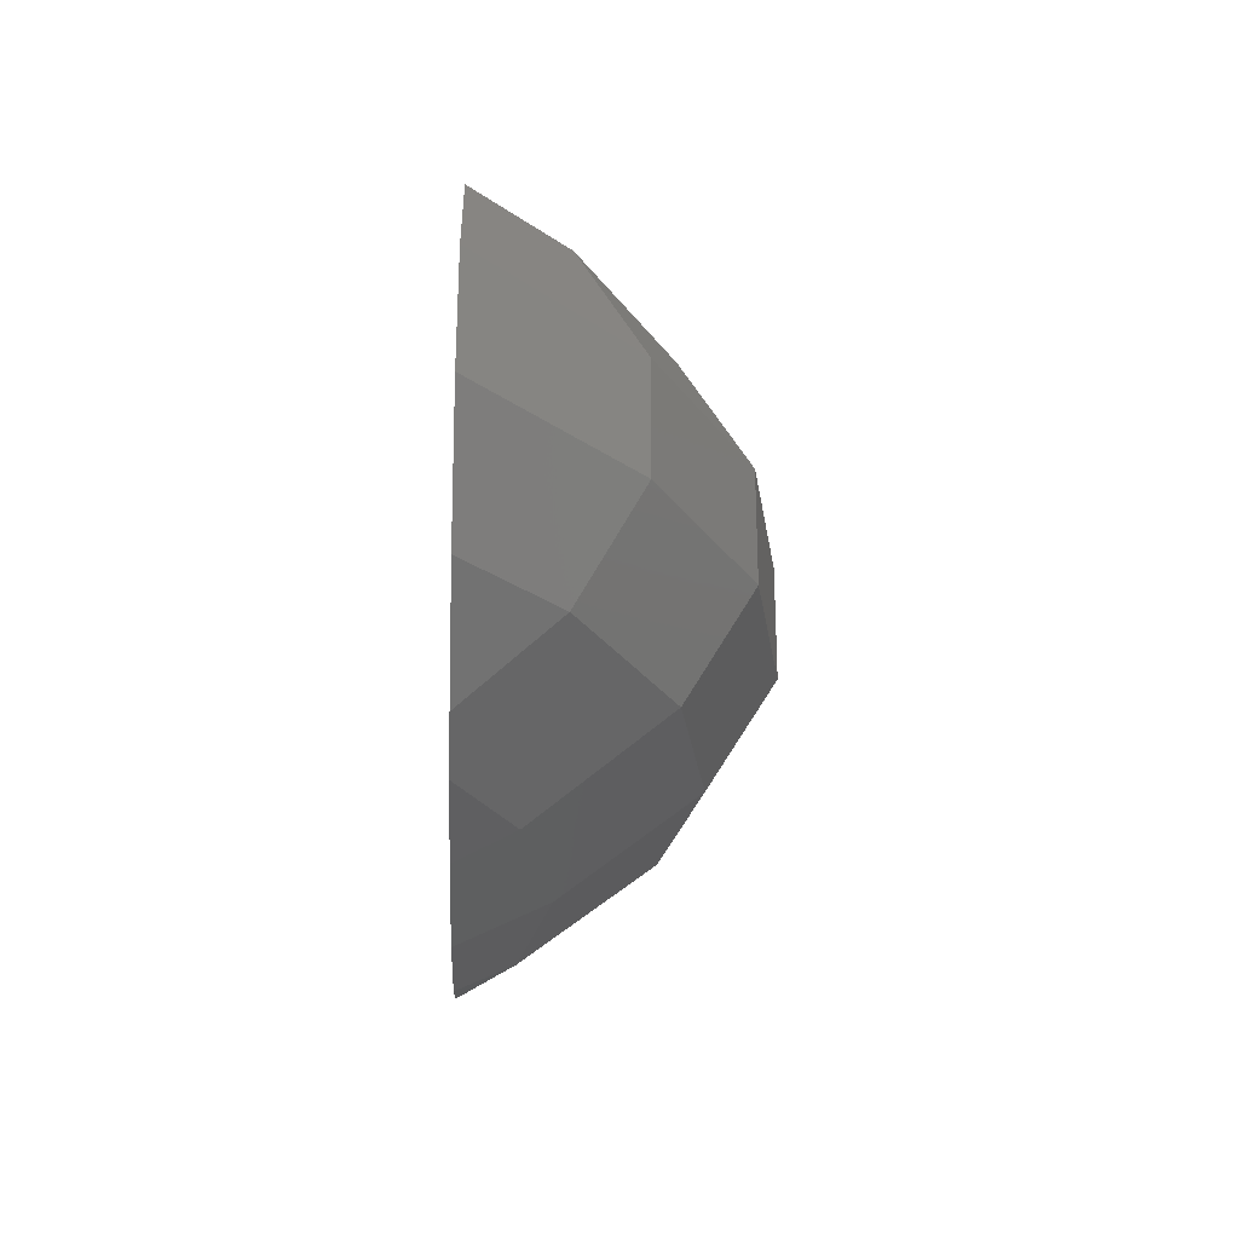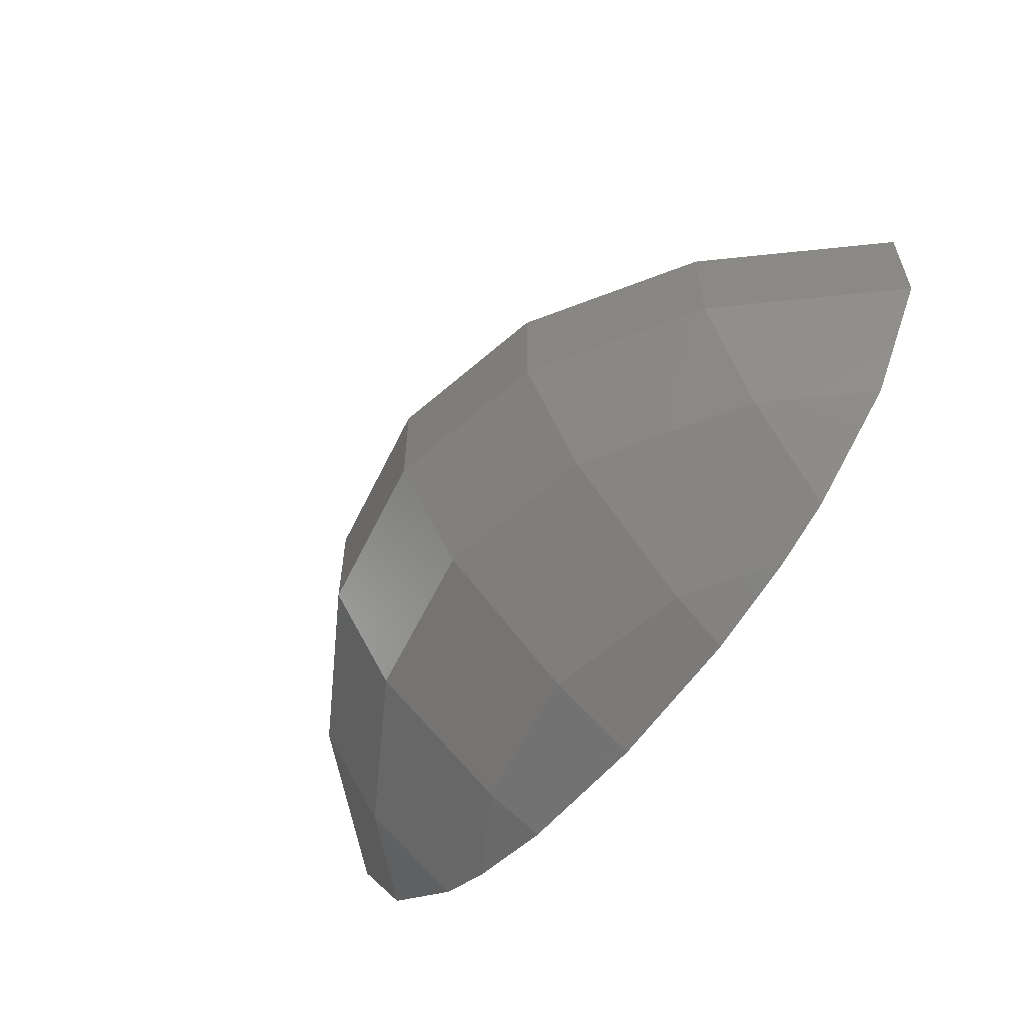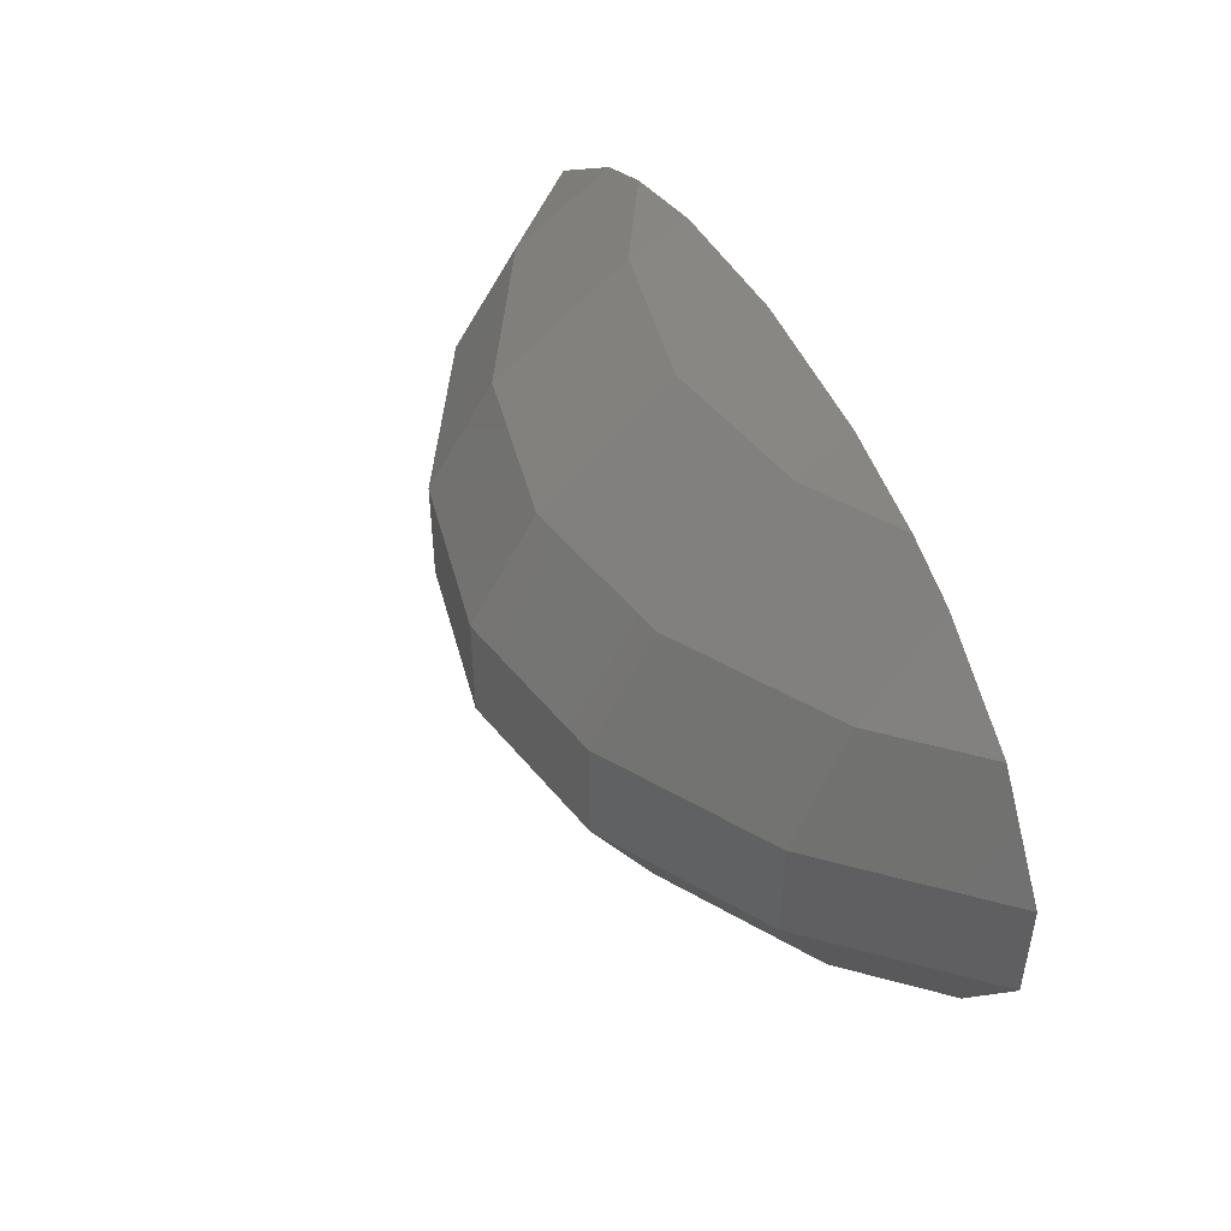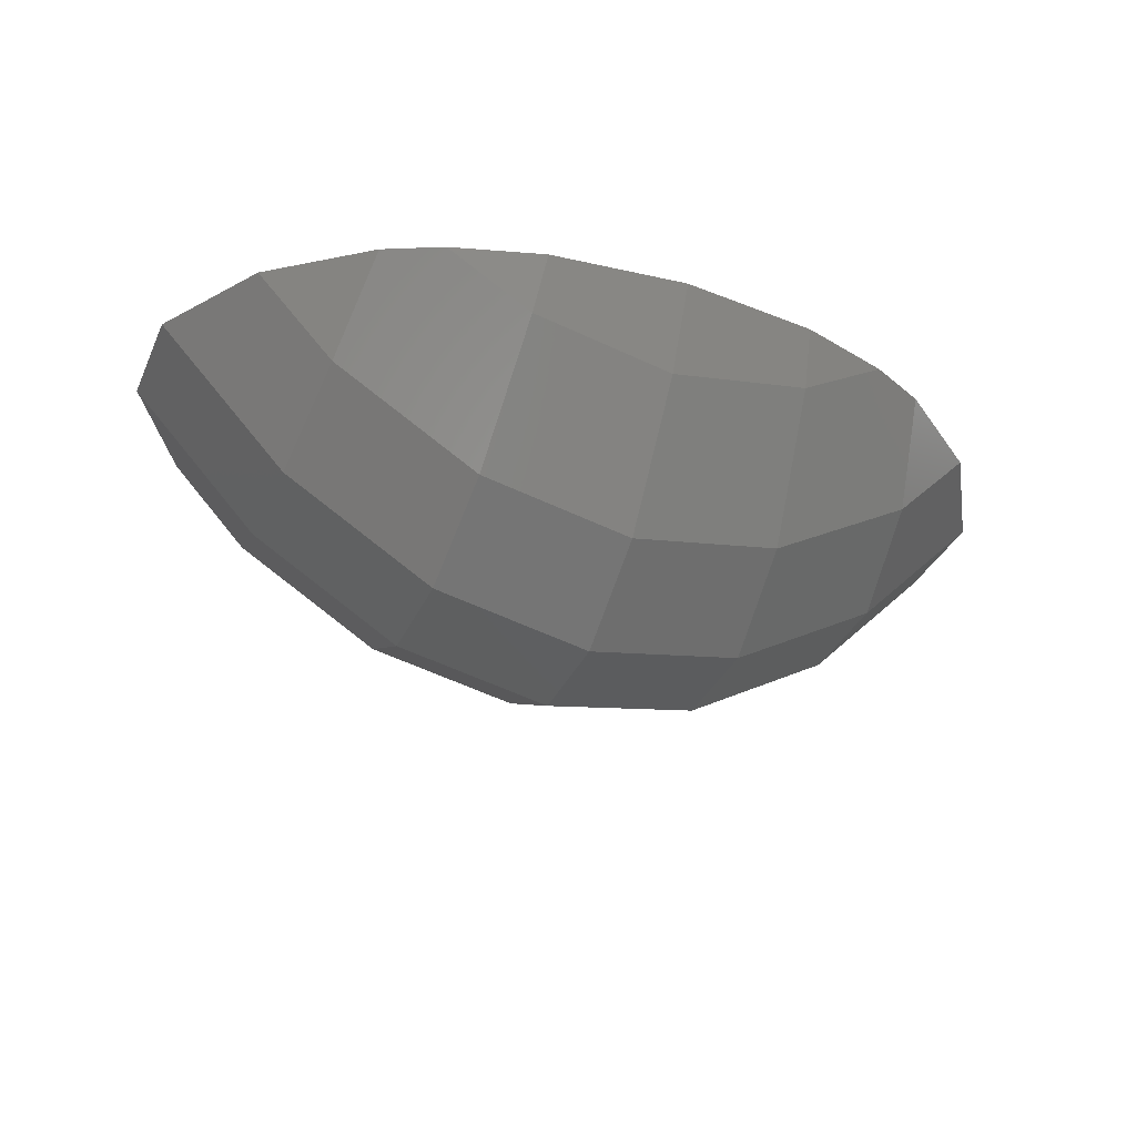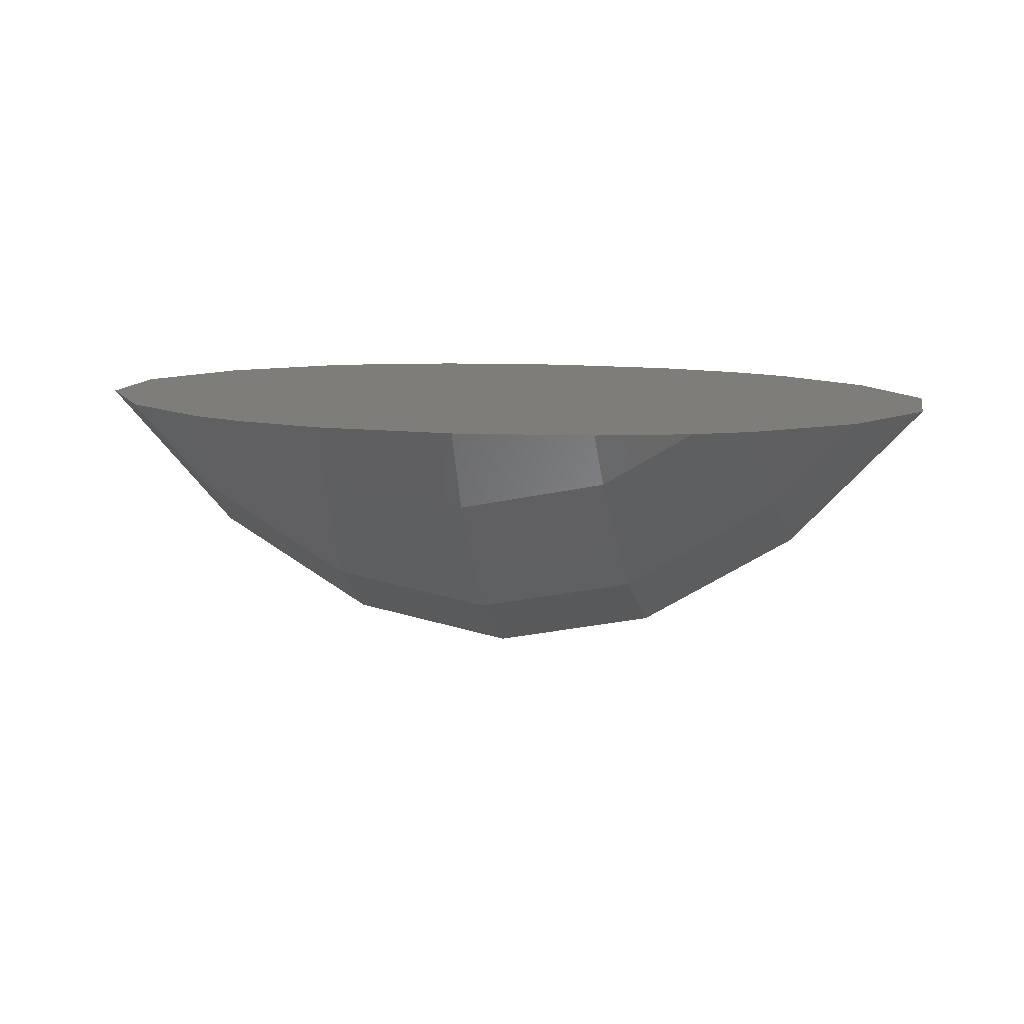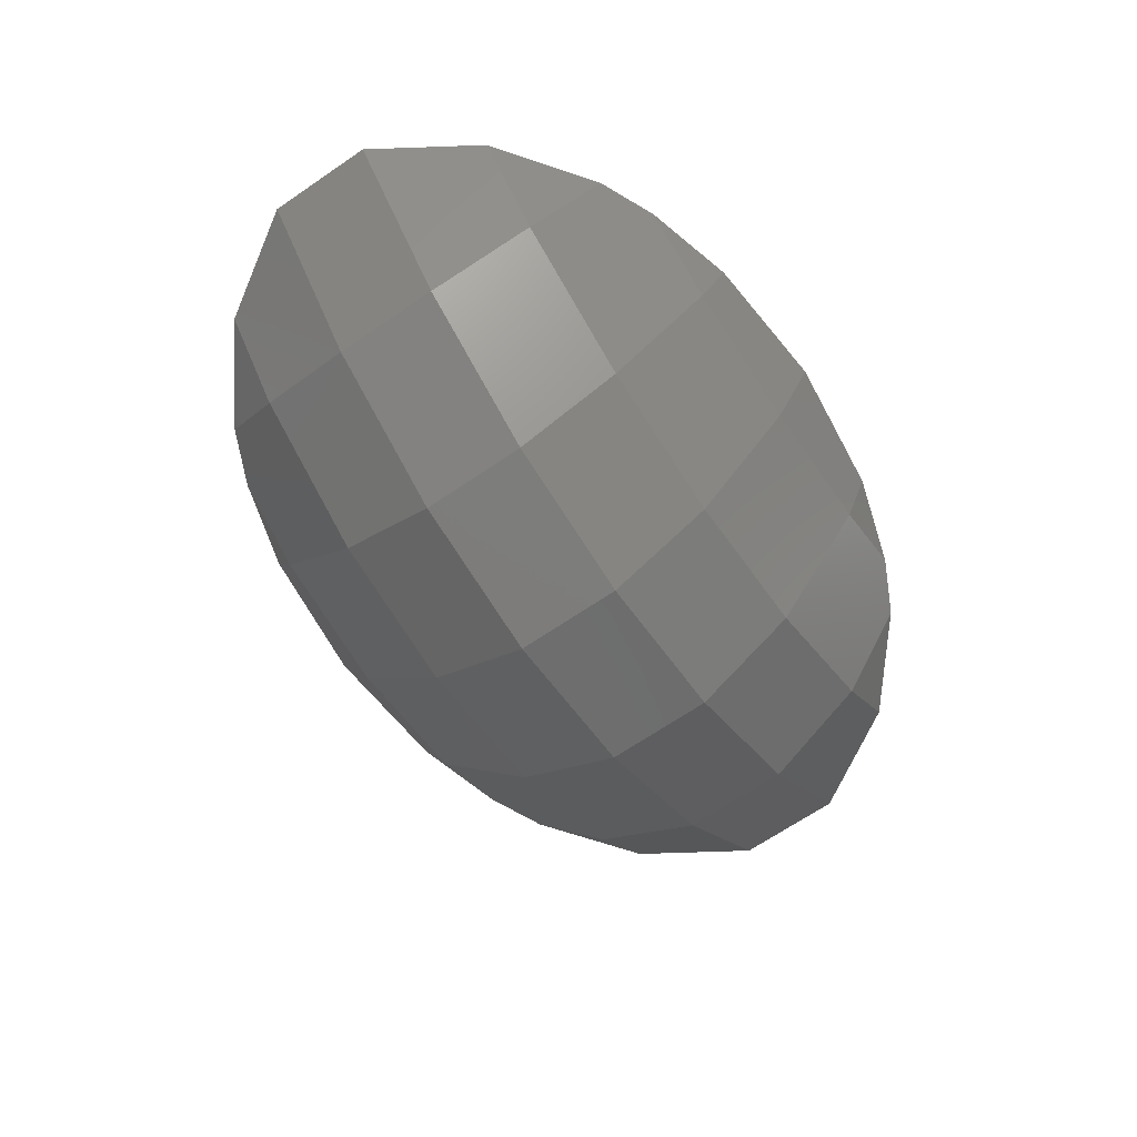
<metadata>
{"format":"stl","ext":"stl","renderer":"f3d","projection":"perspective","resolution":1024,"background":"white","views":[{"elev":-28.6,"azim":-92.7,"up":"+Z"},{"elev":-59.1,"azim":53.1,"up":"+Z"},{"elev":48.9,"azim":63.9,"up":"+Z"},{"elev":-35.3,"azim":-22.3,"up":"+Y"},{"elev":10.9,"azim":-168.8,"up":"+Y"},{"elev":-68.4,"azim":-55.8,"up":"+Y"}]}
</metadata>
<code>
# stl→obj: 60 verts, 116 faces
v 15 -55 -5.441
v 15 -55 5.441
v 16.69 -55 5.275
v 17.97 -55 5.056
v 17.49 -55 5.197
v 13.31 -55 5.275
v 16.69 -55 -5.275
v 13.31 -55 -5.275
v 17.97 -55 -5.056
v 19.15 -55 4.714
v 19.15 -55 -4.714
v 20.18 -55 4.229
v 12.03 -55 5.056
v 12.51 -55 5.197
v 22.29 -55 2.318
v 21.92 -55 2.903
v 20.18 -55 -4.229
v 12.03 -55 -5.056
v 10.85 -55 4.714
v 22.29 -55 -2.318
v 23.13 -55 0.9802
v 23.13 -55 -0.9802
v 10.85 -55 -4.714
v 9.822 -55 -4.229
v 9.822 -55 4.229
v 21.92 -55 -2.903
v 7.714 -55 2.318
v 8.082 -55 2.903
v 6.871 -55 0.9802
v 7.714 -55 -2.318
v 6.871 -55 -0.9802
v 17.49 -55 -5.197
v 8.082 -55 -2.903
v 12.51 -55 -5.197
v 20.49 -56.52 2.903
v 20.71 -57.58 0.9802
v 9.507 -56.52 2.903
v 9.287 -57.58 0.9802
v 12.2 -58.16 2.903
v 12.09 -59.28 -0.9802
v 15 -59.86 0.9802
v 12.09 -59.28 0.9802
v 15 -59.86 -0.9802
v 17.91 -59.28 -0.9802
v 15 -58.71 -2.903
v 17.8 -58.16 -2.903
v 12.2 -58.16 -2.903
v 17.58 -55.95 -4.714
v 15 -56.46 -4.714
v 12.42 -55.95 -4.714
v 17.58 -55.95 4.714
v 15 -58.71 2.903
v 17.8 -58.16 2.903
v 12.42 -55.95 4.714
v 20.49 -56.52 -2.903
v 9.287 -57.58 -0.9802
v 17.91 -59.28 0.9802
v 20.71 -57.58 -0.9802
v 9.507 -56.52 -2.903
v 15 -56.46 4.714
f 1 2 3
f 4 3 5
f 2 1 6
f 3 4 7
f 8 6 1
f 9 4 10
f 3 7 1
f 11 10 12
f 6 13 14
f 15 12 16
f 13 6 8
f 12 15 17
f 13 18 19
f 20 15 21
f 18 13 8
f 20 21 22
f 23 19 18
f 15 20 17
f 24 25 23
f 17 20 26
f 27 25 24
f 12 17 11
f 25 27 28
f 10 11 9
f 29 30 31
f 4 9 7
f 30 27 24
f 7 9 32
f 30 24 33
f 27 30 29
f 18 8 34
f 19 23 25
f 35 15 16
f 15 35 36
f 37 38 39
f 40 41 42
f 41 40 43
f 44 45 46
f 45 40 47
f 48 32 9
f 49 8 1
f 8 49 50
f 51 52 53
f 25 28 37
f 16 12 35
f 13 19 54
f 46 48 55
f 52 42 41
f 56 31 30
f 10 35 12
f 35 10 51
f 4 51 10
f 14 13 54
f 46 45 48
f 44 43 45
f 55 17 26
f 53 52 57
f 36 53 57
f 39 38 42
f 56 29 31
f 29 56 38
f 44 46 58
f 58 46 55
f 37 19 25
f 19 37 54
f 14 54 6
f 55 11 17
f 11 55 48
f 48 7 32
f 59 33 24
f 15 36 21
f 35 51 53
f 35 53 36
f 43 57 41
f 57 43 44
f 52 41 57
f 56 42 38
f 42 56 40
f 39 42 52
f 36 22 21
f 22 36 58
f 8 50 34
f 54 39 52
f 54 37 39
f 60 54 52
f 60 52 51
f 22 58 20
f 20 55 26
f 55 20 58
f 11 48 9
f 59 30 33
f 30 59 56
f 47 59 50
f 49 7 48
f 7 49 1
f 40 56 47
f 43 40 45
f 44 36 57
f 36 44 58
f 59 23 50
f 23 59 24
f 6 60 2
f 60 6 54
f 60 3 2
f 3 60 51
f 45 47 50
f 47 56 59
f 45 50 49
f 48 45 49
f 50 23 18
f 50 18 34
f 4 5 51
f 27 29 38
f 27 37 28
f 37 27 38
f 5 3 51

</code>
